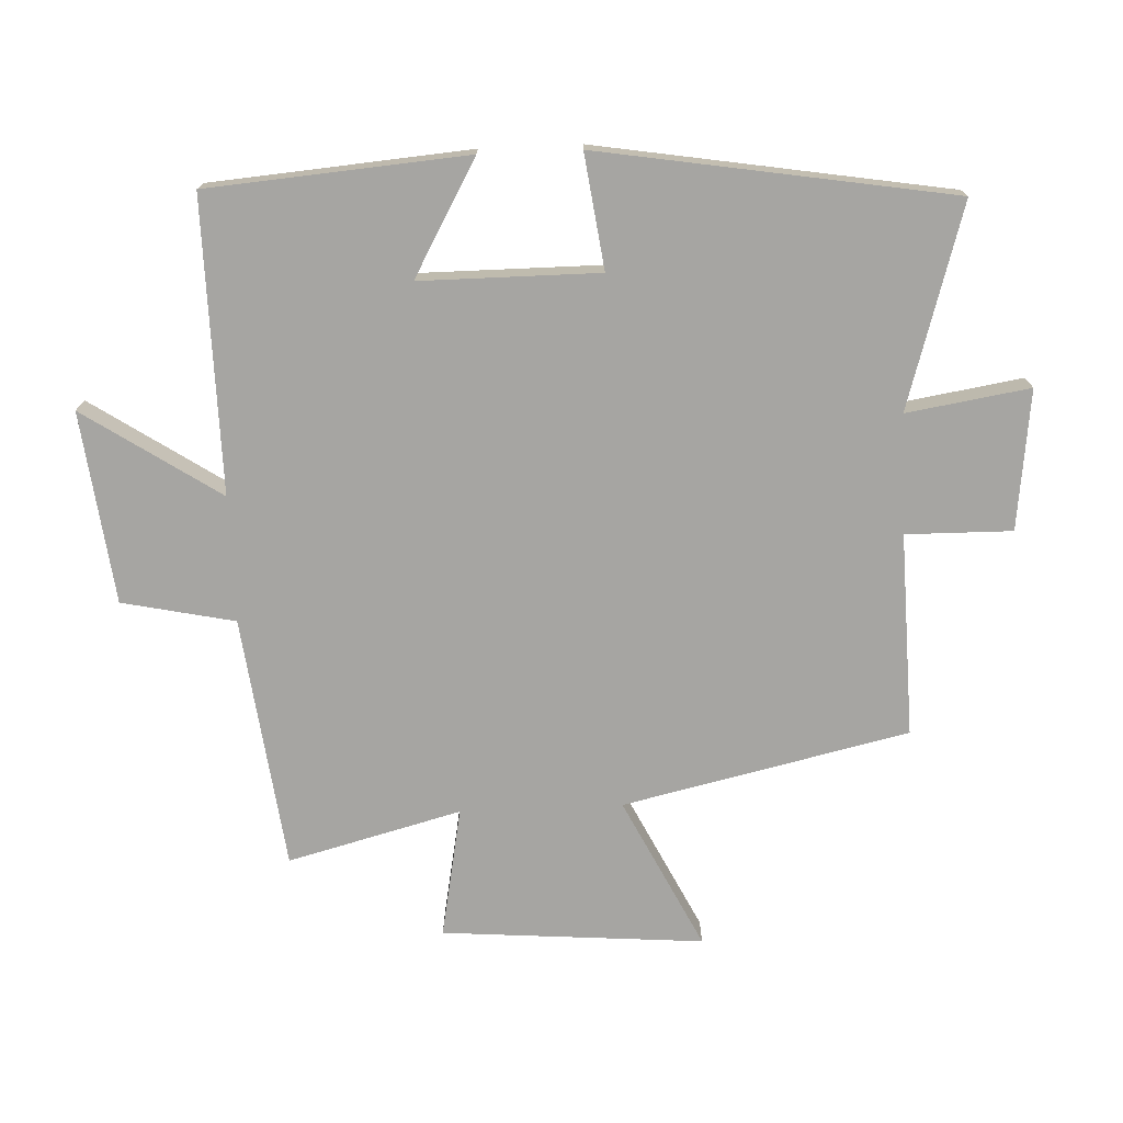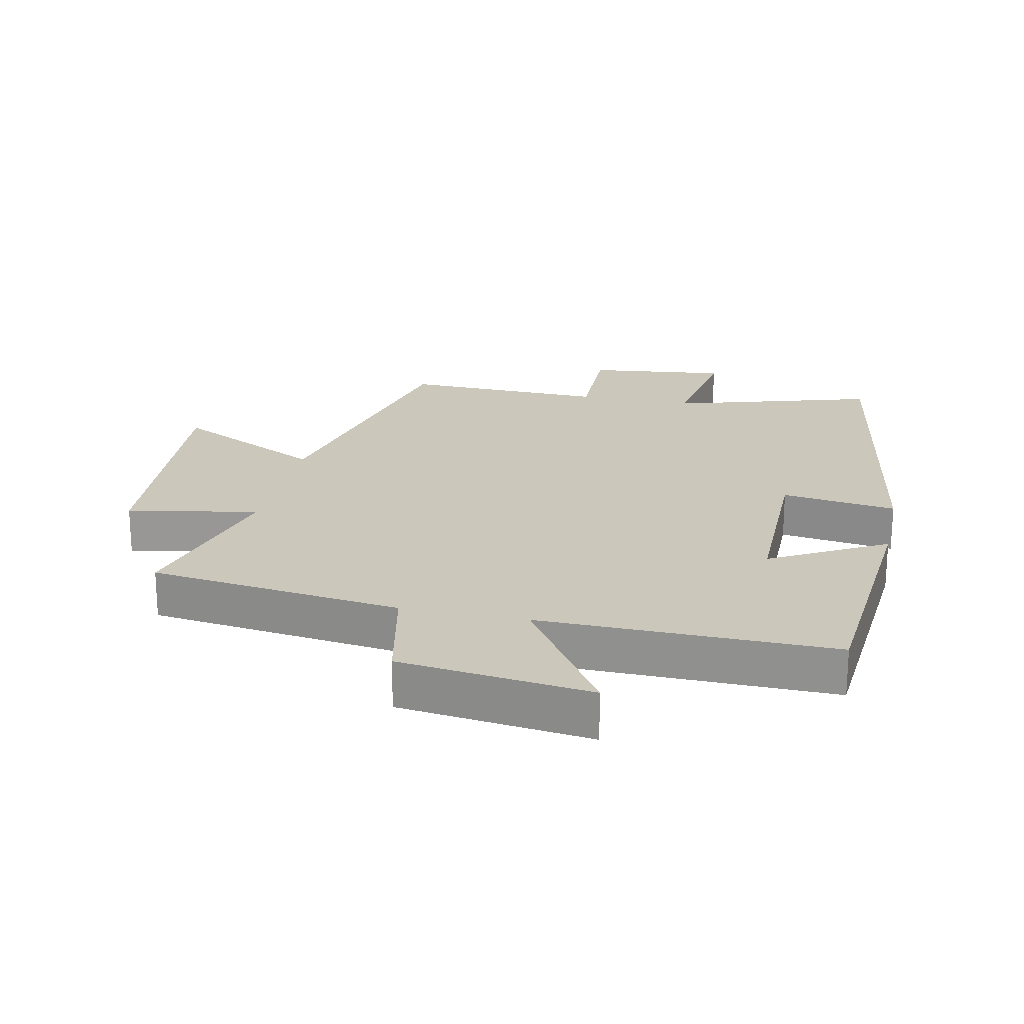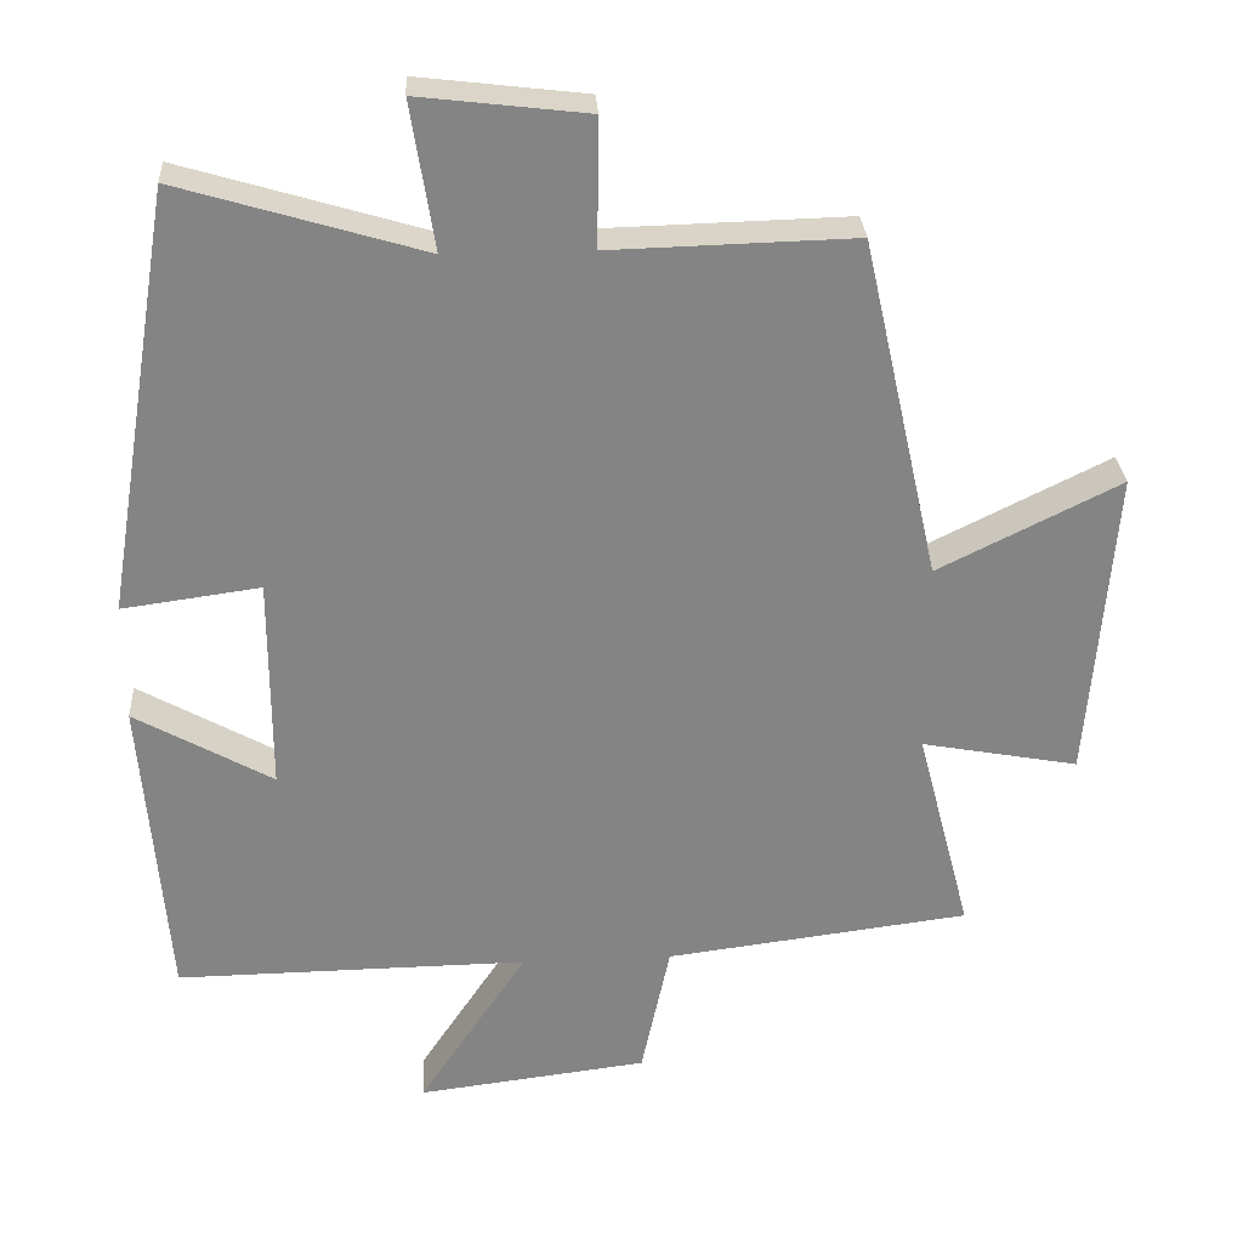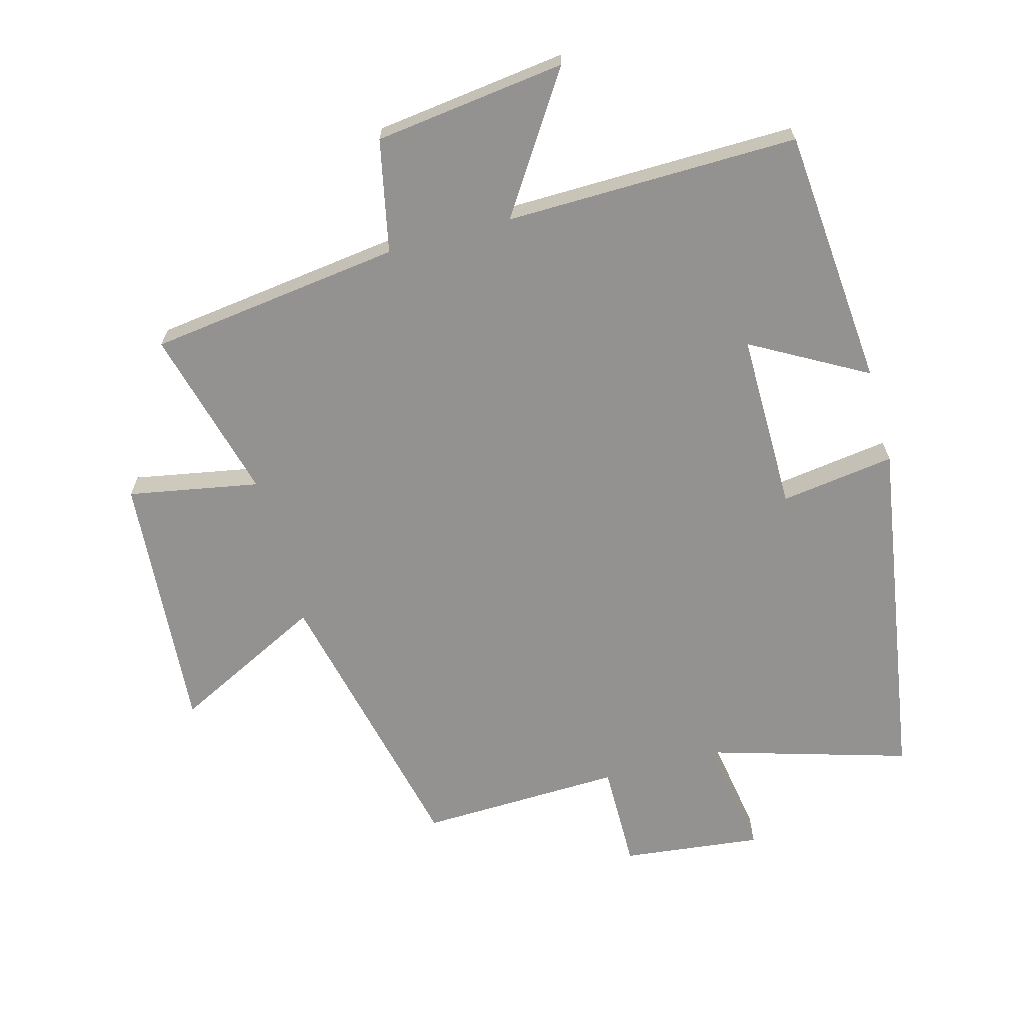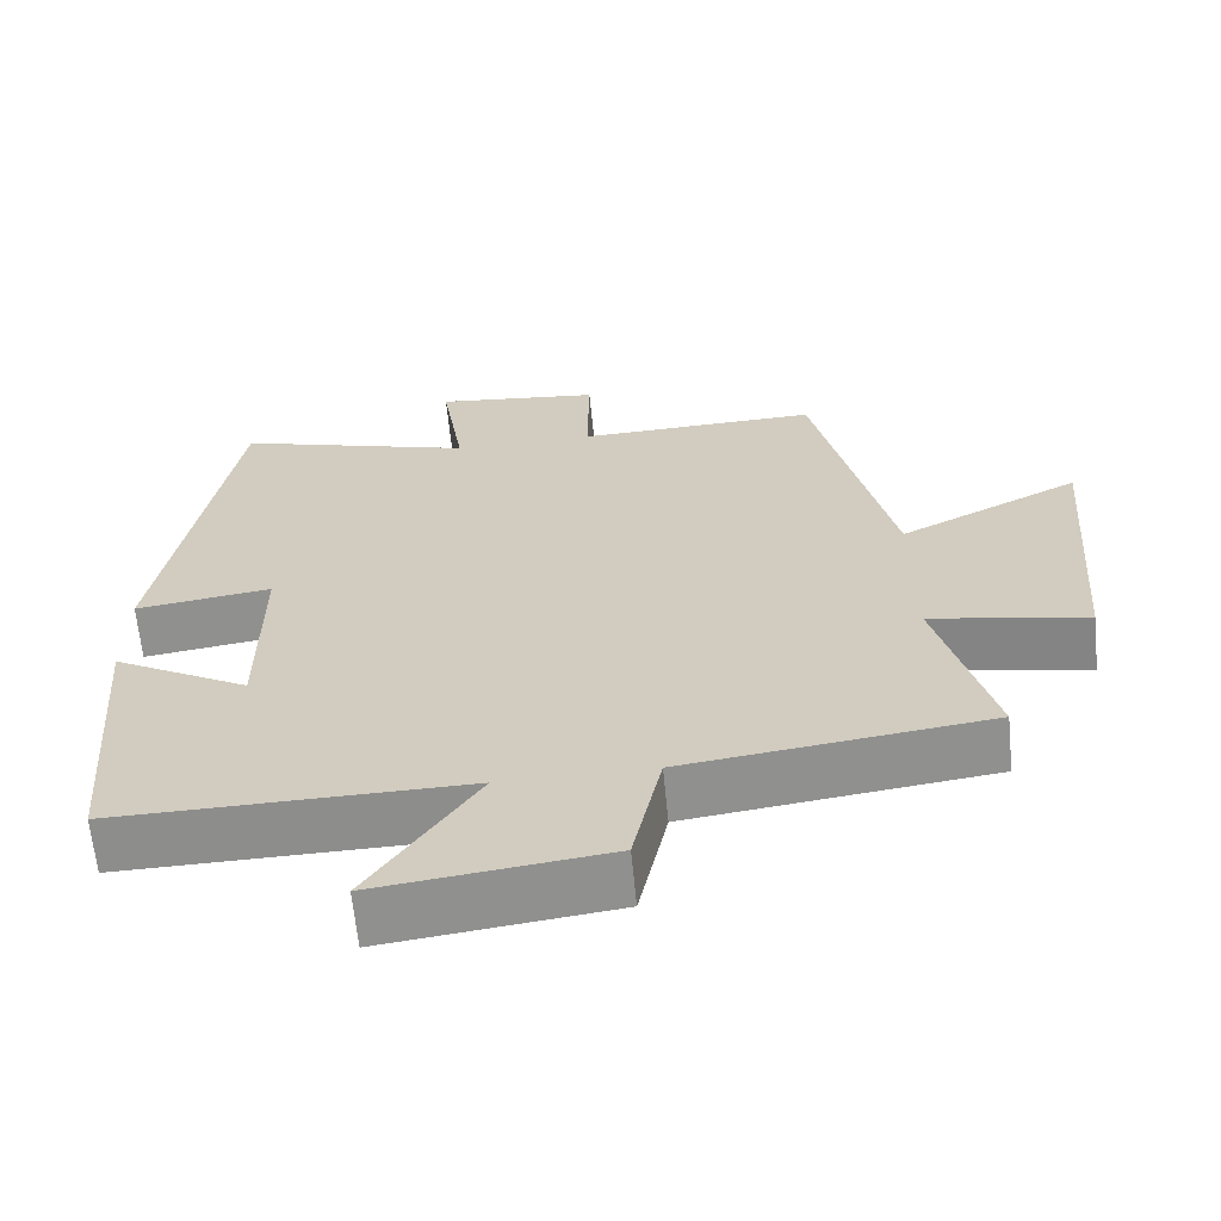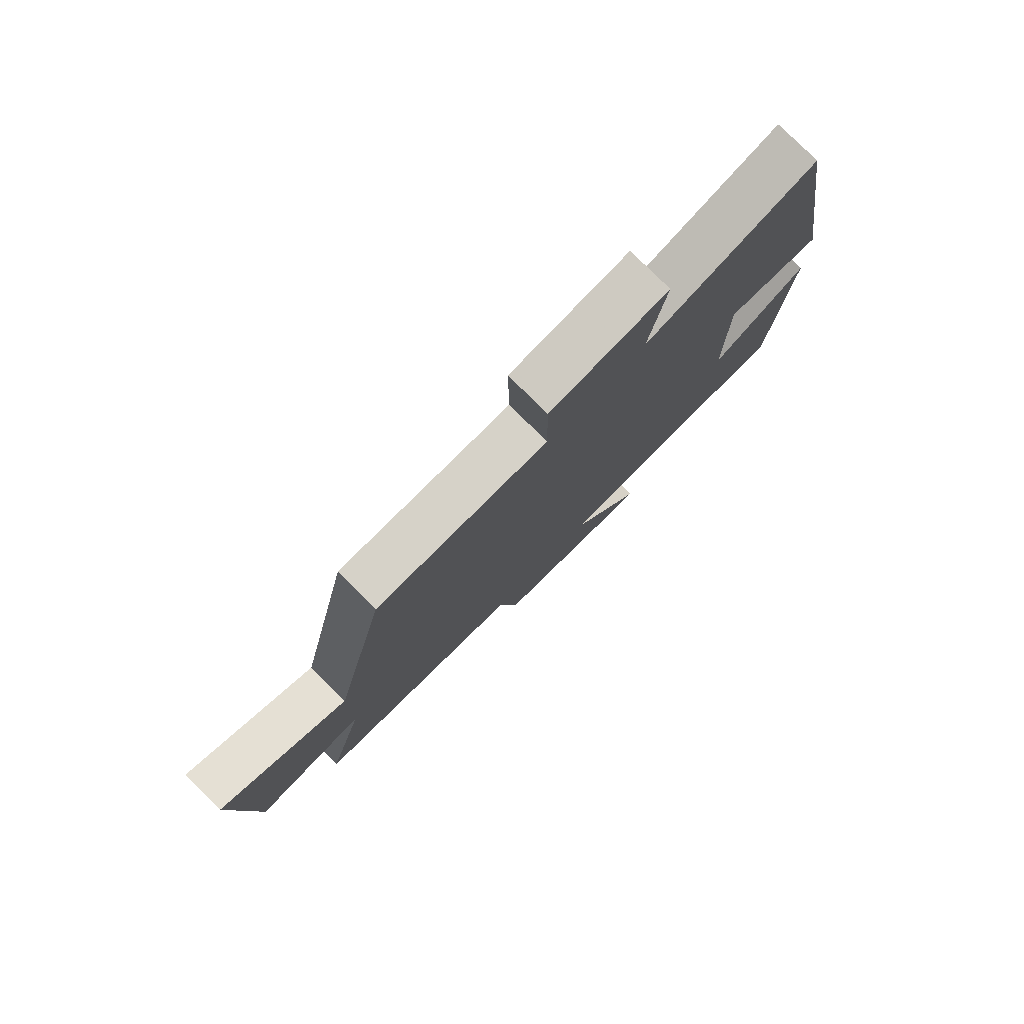
<metadata>
{"format":"obj","ext":"obj","renderer":"f3d","projection":"perspective","resolution":1024,"background":"white","views":[{"elev":-73.7,"azim":-87.5,"up":"+Y"},{"elev":21.6,"azim":-167.8,"up":"+Y"},{"elev":28.9,"azim":-3.6,"up":"+Z"},{"elev":-66.5,"azim":-164.5,"up":"+Y"},{"elev":-64.4,"azim":5.6,"up":"+Z"},{"elev":79.2,"azim":134.8,"up":"+Z"}]}
</metadata>
<code>
v 0.57 0.07 -0.451
v 0.179 0.07 -0.5
v 0.142 0.07 -0.674
v -0.154 0.07 -0.71
v -0.015 0.07 -0.5
v -0.468 0.07 -0.505
v -0.5 0.07 -0.104
v -0.323 0.07 -0.204
v -0.323 0.07 0.072
v -0.5 0.07 0.048
v -0.41 0.07 0.594
v -0.097 0.07 0.5
v -0.127 0.07 0.69
v 0.089 0.07 0.664
v 0.087 0.07 0.5
v 0.401 0.07 0.508
v 0.5 0.07 0.067
v 0.734 0.07 0.183
v 0.702 0.07 -0.221
v 0.5 0.07 -0.183
v 0.57 0 -0.451
v 0.179 0 -0.5
v 0.142 0 -0.674
v -0.154 0 -0.71
v -0.015 0 -0.5
v -0.468 0 -0.505
v -0.5 0 -0.104
v -0.323 0 -0.204
v -0.323 0 0.072
v -0.5 0 0.048
v -0.41 0 0.594
v -0.097 0 0.5
v -0.127 0 0.69
v 0.089 0 0.664
v 0.087 0 0.5
v 0.401 0 0.508
v 0.5 0 0.067
v 0.734 0 0.183
v 0.702 0 -0.221
v 0.5 0 -0.183
f 17 18 19 20
f 15 16 17 20
f 15 20 1 2
f 12 13 14 15
f 12 15 2 3
f 9 10 11 12
f 8 9 12
f 5 6 7 8
f 5 8 12
f 3 4 5
f 3 5 12
f 40 39 38 37
f 40 37 36 35
f 22 21 40 35
f 35 34 33 32
f 23 22 35 32
f 32 31 30 29
f 32 29 28
f 28 27 26 25
f 32 28 25
f 25 24 23
f 32 25 23
f 1 21 22 2
f 2 22 23 3
f 3 23 24 4
f 4 24 25 5
f 5 25 26 6
f 6 26 27 7
f 7 27 28 8
f 8 28 29 9
f 9 29 30 10
f 10 30 31 11
f 11 31 32 12
f 12 32 33 13
f 13 33 34 14
f 14 34 35 15
f 15 35 36 16
f 16 36 37 17
f 17 37 38 18
f 18 38 39 19
f 19 39 40 20
f 20 40 21 1

</code>
